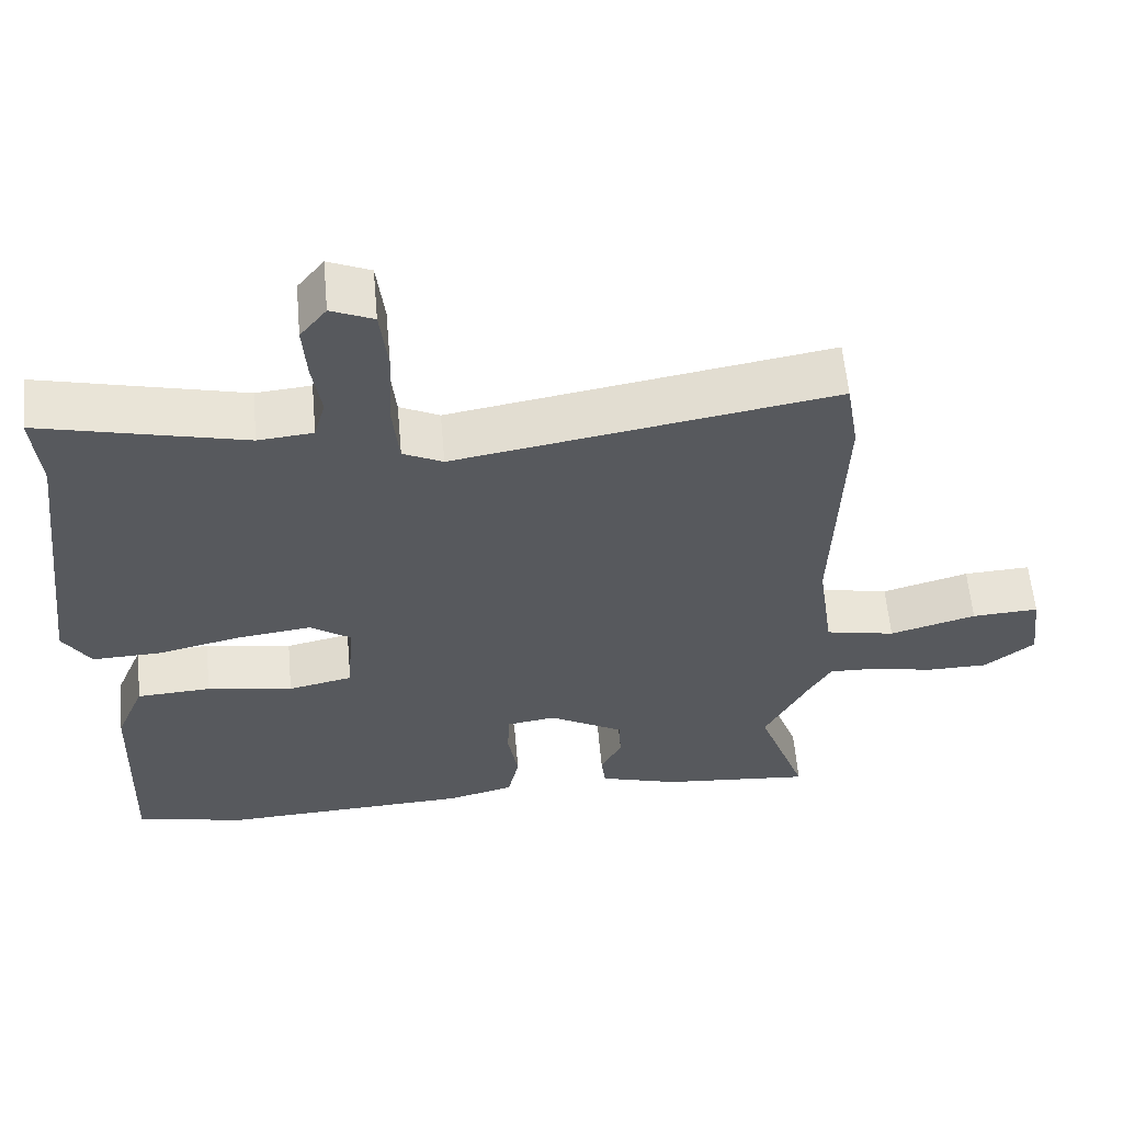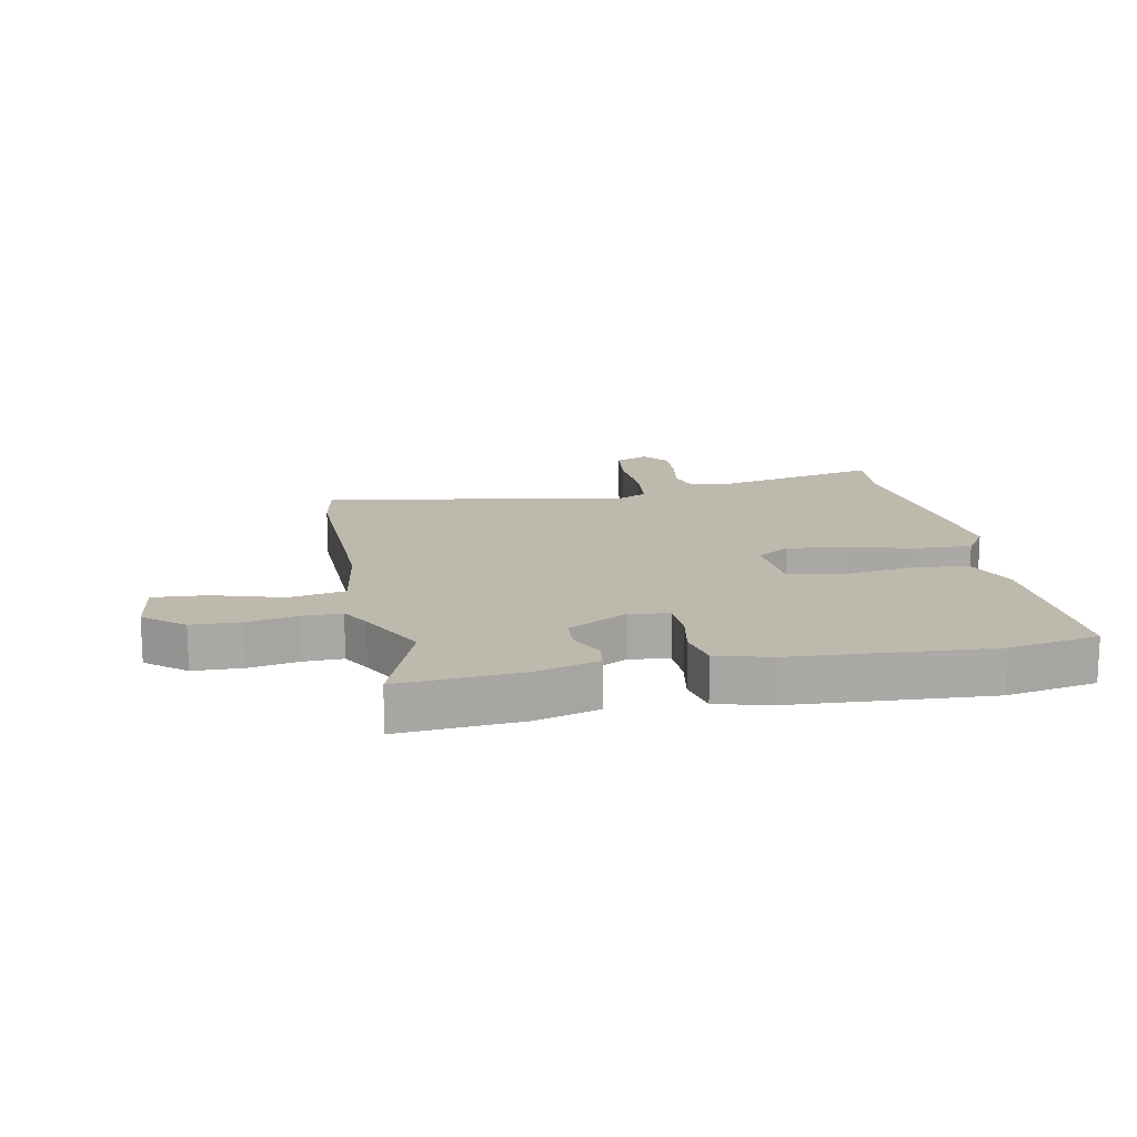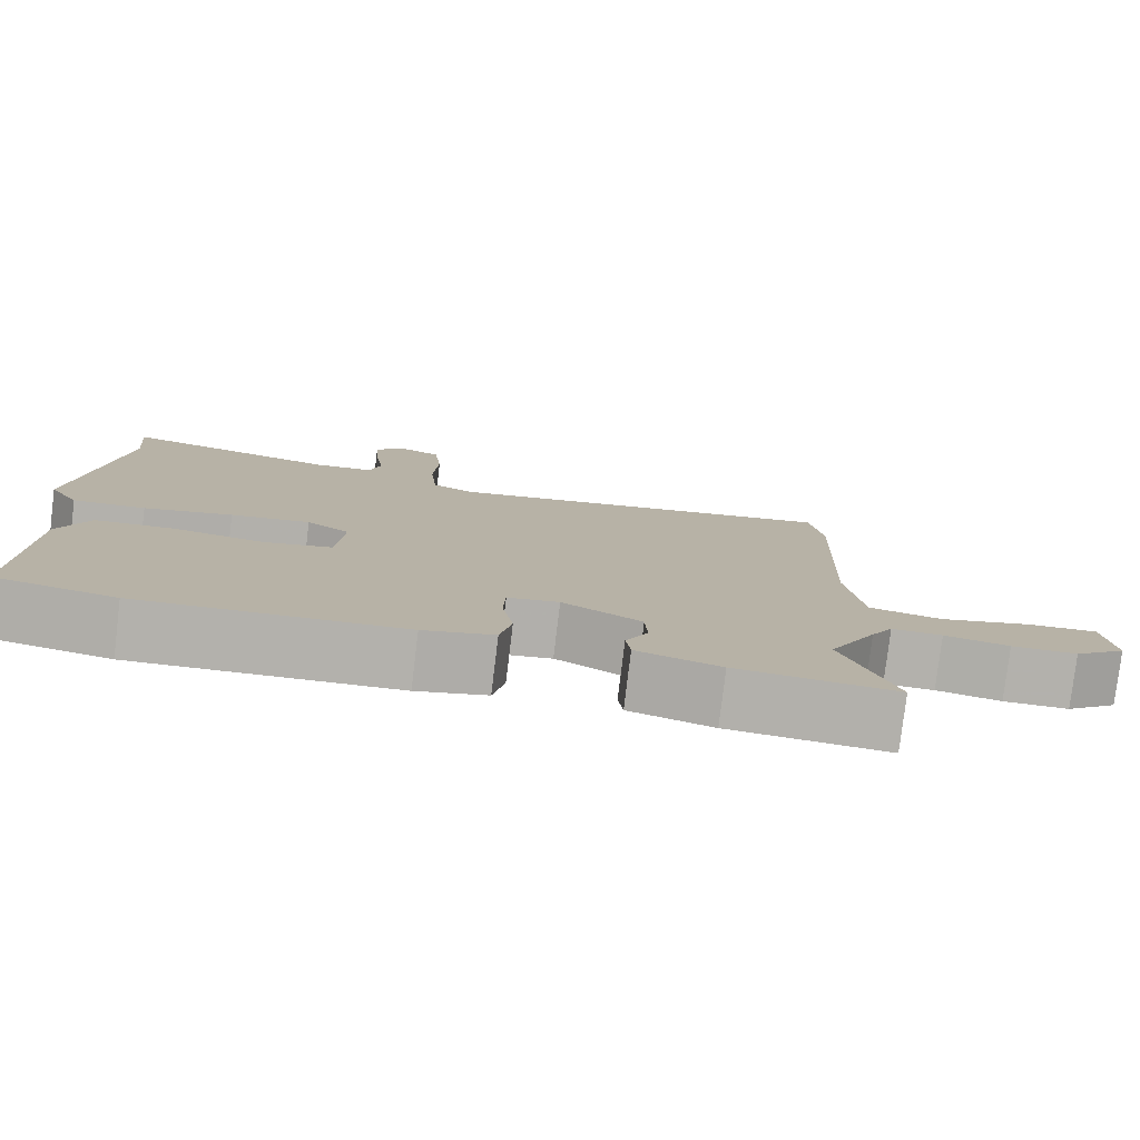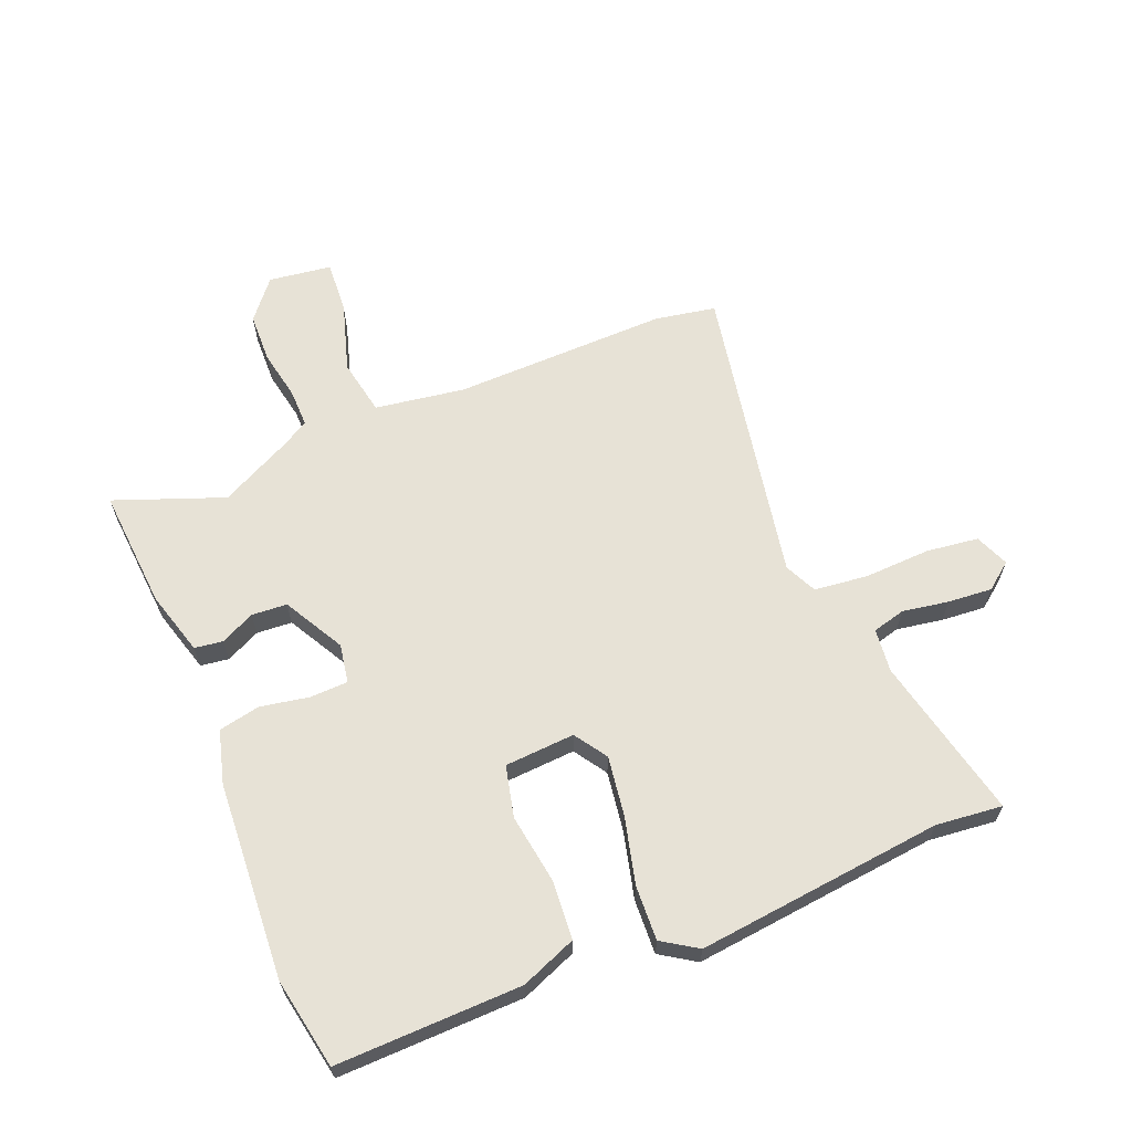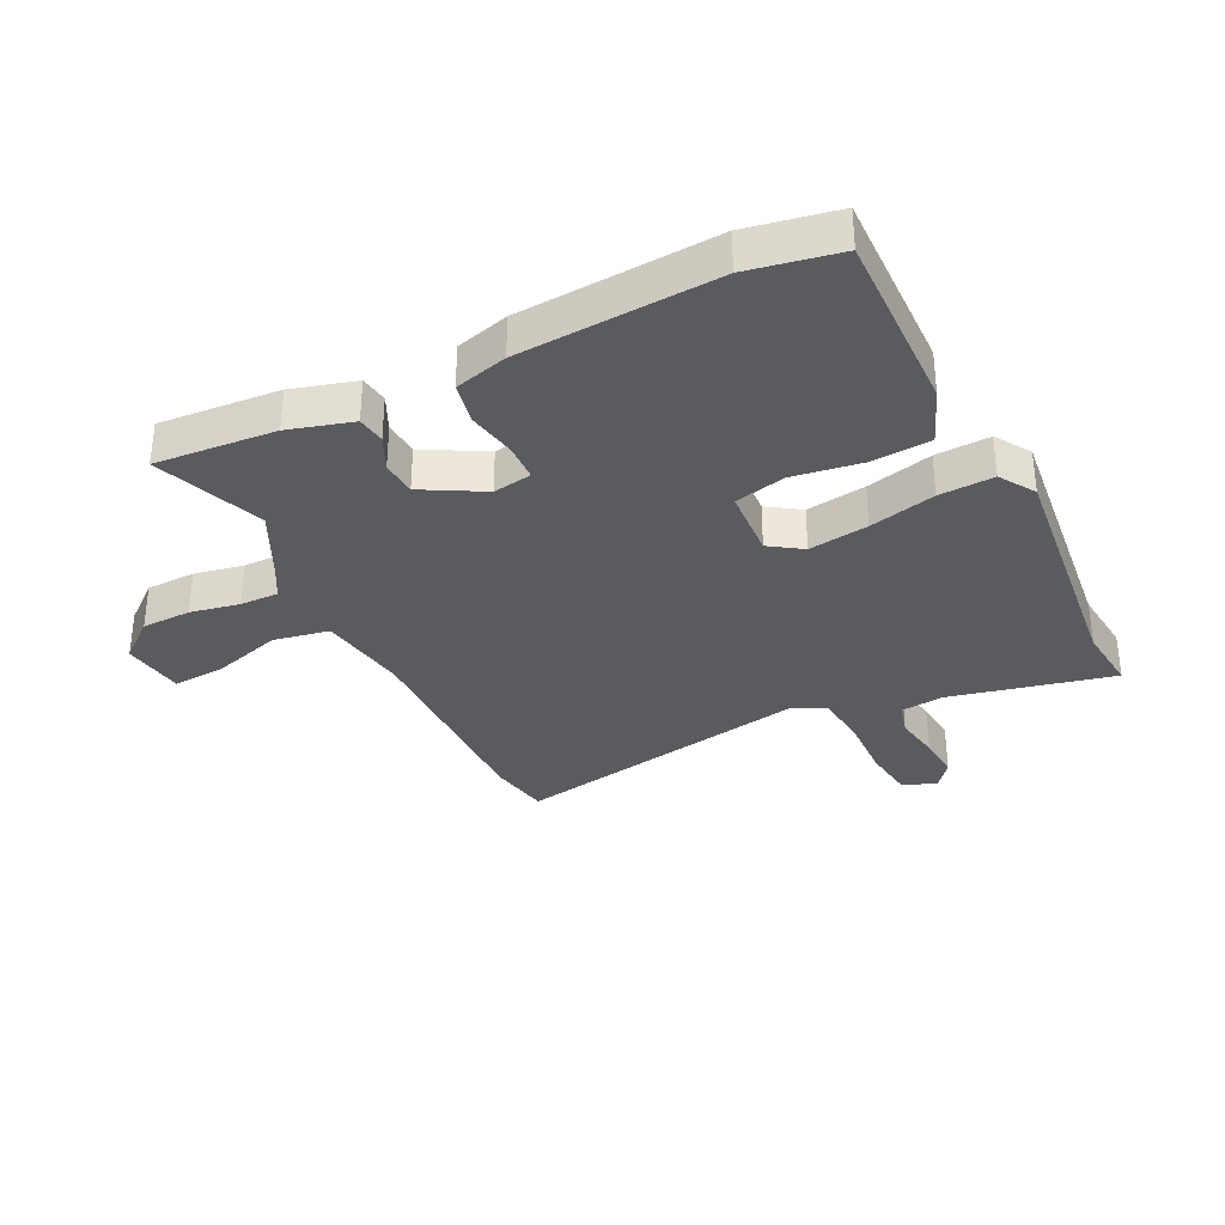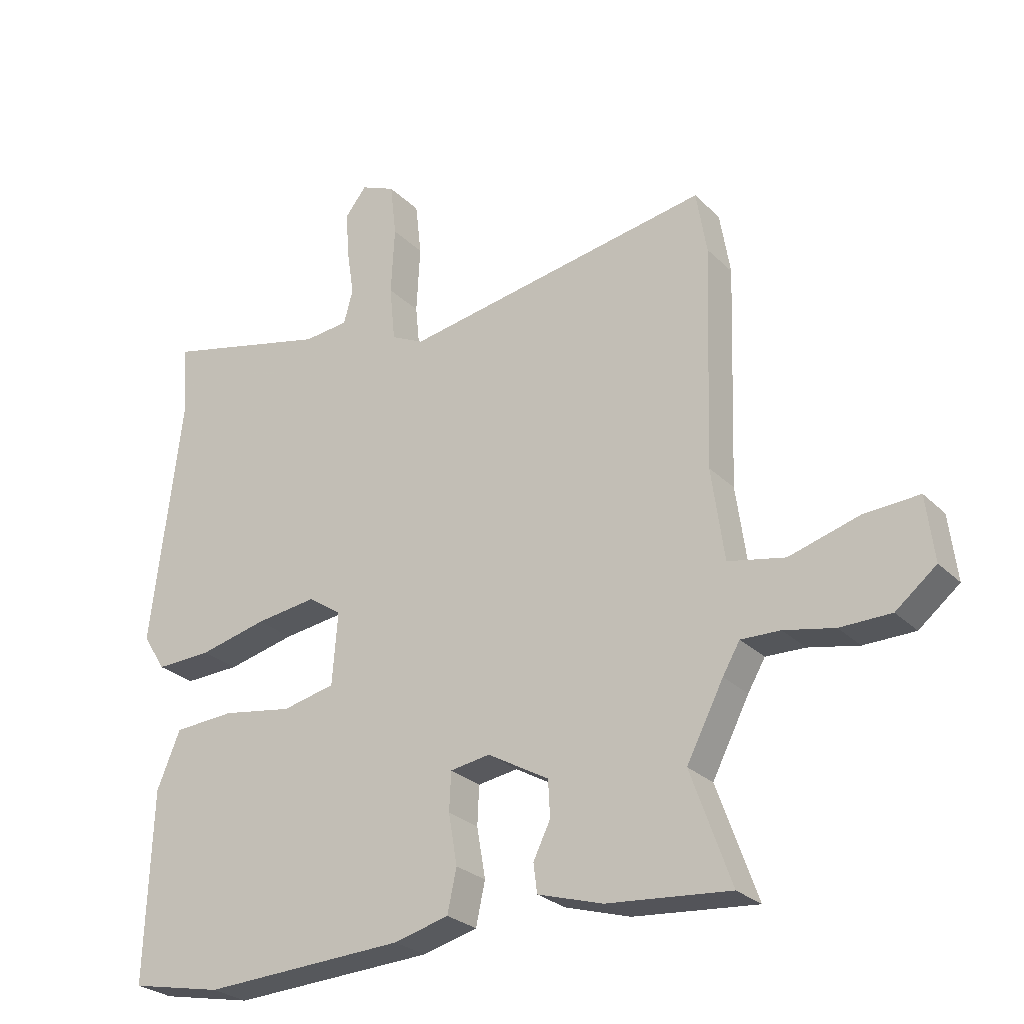
<metadata>
{"format":"obj","ext":"obj","renderer":"f3d","projection":"perspective","resolution":1024,"background":"white","views":[{"elev":59.5,"azim":-5.1,"up":"+Z"},{"elev":15.1,"azim":169.6,"up":"+Y"},{"elev":-79.1,"azim":-6.9,"up":"+Z"},{"elev":63.7,"azim":-111.4,"up":"+Y"},{"elev":-33.4,"azim":-152.9,"up":"+Y"},{"elev":-26.6,"azim":34.1,"up":"+Z"}]}
</metadata>
<code>
v 0.446 0.07 -0.351
v 0.512 0.07 -0.534
v 0.311 0.07 -0.516
v 0.205 0.07 -0.484
v 0.199 0.07 -0.437
v 0.227 0.07 -0.38
v 0.224 0.07 -0.321
v 0.124 0.07 -0.264
v 0.059 0.07 -0.274
v 0.056 0.07 -0.337
v 0.07 0.07 -0.419
v 0.055 0.07 -0.488
v -0.034 0.07 -0.511
v -0.364 0.07 -0.527
v -0.514 0.07 -0.497
v -0.503 0.07 -0.188
v -0.465 0.07 -0.096
v -0.366 0.07 -0.09
v -0.251 0.07 -0.109
v -0.165 0.07 -0.09
v -0.156 0.07 0.027
v -0.21 0.07 0.064
v -0.31 0.07 0.051
v -0.421 0.07 0.025
v -0.512 0.07 0.022
v -0.549 0.07 0.081
v -0.499 0.07 0.492
v -0.509 0.07 0.603
v -0.238 0.07 0.538
v -0.165 0.07 0.545
v -0.15 0.07 0.6
v -0.162 0.07 0.677
v -0.167 0.07 0.751
v -0.132 0.07 0.795
v -0.076 0.07 0.771
v -0.066 0.07 0.684
v -0.072 0.07 0.574
v -0.063 0.07 0.484
v -0.01 0.07 0.458
v 0.493 0.07 0.544
v 0.51 0.07 0.442
v 0.498 0.07 0.084
v 0.519 0.07 -0.066
v 0.612 0.07 -0.085
v 0.727 0.07 -0.052
v 0.816 0.07 -0.047
v 0.829 0.07 -0.152
v 0.763 0.07 -0.205
v 0.68 0.07 -0.206
v 0.598 0.07 -0.189
v 0.534 0.07 -0.187
v 0.506 0.07 -0.235
v 0.446 0 -0.351
v 0.512 0 -0.534
v 0.311 0 -0.516
v 0.205 0 -0.484
v 0.199 0 -0.437
v 0.227 0 -0.38
v 0.224 0 -0.321
v 0.124 0 -0.264
v 0.059 0 -0.274
v 0.056 0 -0.337
v 0.07 0 -0.419
v 0.055 0 -0.488
v -0.034 0 -0.511
v -0.364 0 -0.527
v -0.514 0 -0.497
v -0.503 0 -0.188
v -0.465 0 -0.096
v -0.366 0 -0.09
v -0.251 0 -0.109
v -0.165 0 -0.09
v -0.156 0 0.027
v -0.21 0 0.064
v -0.31 0 0.051
v -0.421 0 0.025
v -0.512 0 0.022
v -0.549 0 0.081
v -0.499 0 0.492
v -0.509 0 0.603
v -0.238 0 0.538
v -0.165 0 0.545
v -0.15 0 0.6
v -0.162 0 0.677
v -0.167 0 0.751
v -0.132 0 0.795
v -0.076 0 0.771
v -0.066 0 0.684
v -0.072 0 0.574
v -0.063 0 0.484
v -0.01 0 0.458
v 0.493 0 0.544
v 0.51 0 0.442
v 0.498 0 0.084
v 0.519 0 -0.066
v 0.612 0 -0.085
v 0.727 0 -0.052
v 0.816 0 -0.047
v 0.829 0 -0.152
v 0.763 0 -0.205
v 0.68 0 -0.206
v 0.598 0 -0.189
v 0.534 0 -0.187
v 0.506 0 -0.235
f 48 49 50
f 47 48 50
f 46 47 50
f 45 46 50
f 44 45 50
f 43 44 50 51
f 42 43 51 52
f 39 40 41 42
f 42 52 1
f 39 42 1
f 38 39 1
f 35 36 37
f 34 35 37
f 33 34 37
f 32 33 37
f 31 32 37
f 30 31 37 38
f 27 28 29
f 29 30 38
f 27 29 38
f 26 27 38
f 25 26 38
f 24 25 38
f 23 24 38
f 17 18 19
f 16 17 19
f 15 16 19
f 14 15 19
f 13 14 19
f 12 13 19
f 11 12 19
f 10 11 19
f 9 10 19 20
f 8 9 20 21
f 4 5 6
f 3 4 6
f 2 3 6
f 1 2 6
f 1 6 7
f 7 8 21
f 1 7 21
f 38 1 21
f 38 21 22
f 22 23 38
f 102 101 100
f 102 100 99
f 102 99 98
f 102 98 97
f 102 97 96
f 103 102 96 95
f 104 103 95 94
f 94 93 92 91
f 53 104 94
f 53 94 91
f 53 91 90
f 89 88 87
f 89 87 86
f 89 86 85
f 89 85 84
f 89 84 83
f 90 89 83 82
f 81 80 79
f 90 82 81
f 90 81 79
f 90 79 78
f 90 78 77
f 90 77 76
f 90 76 75
f 71 70 69
f 71 69 68
f 71 68 67
f 71 67 66
f 71 66 65
f 71 65 64
f 71 64 63
f 71 63 62
f 72 71 62 61
f 73 72 61 60
f 58 57 56
f 58 56 55
f 58 55 54
f 58 54 53
f 59 58 53
f 73 60 59
f 73 59 53
f 73 53 90
f 74 73 90
f 90 75 74
f 1 53 54 2
f 2 54 55 3
f 3 55 56 4
f 4 56 57 5
f 5 57 58 6
f 6 58 59 7
f 7 59 60 8
f 8 60 61 9
f 9 61 62 10
f 10 62 63 11
f 11 63 64 12
f 12 64 65 13
f 13 65 66 14
f 14 66 67 15
f 15 67 68 16
f 16 68 69 17
f 17 69 70 18
f 18 70 71 19
f 19 71 72 20
f 20 72 73 21
f 21 73 74 22
f 22 74 75 23
f 23 75 76 24
f 24 76 77 25
f 25 77 78 26
f 26 78 79 27
f 27 79 80 28
f 28 80 81 29
f 29 81 82 30
f 30 82 83 31
f 31 83 84 32
f 32 84 85 33
f 33 85 86 34
f 34 86 87 35
f 35 87 88 36
f 36 88 89 37
f 37 89 90 38
f 38 90 91 39
f 39 91 92 40
f 40 92 93 41
f 41 93 94 42
f 42 94 95 43
f 43 95 96 44
f 44 96 97 45
f 45 97 98 46
f 46 98 99 47
f 47 99 100 48
f 48 100 101 49
f 49 101 102 50
f 50 102 103 51
f 51 103 104 52
f 52 104 53 1

</code>
